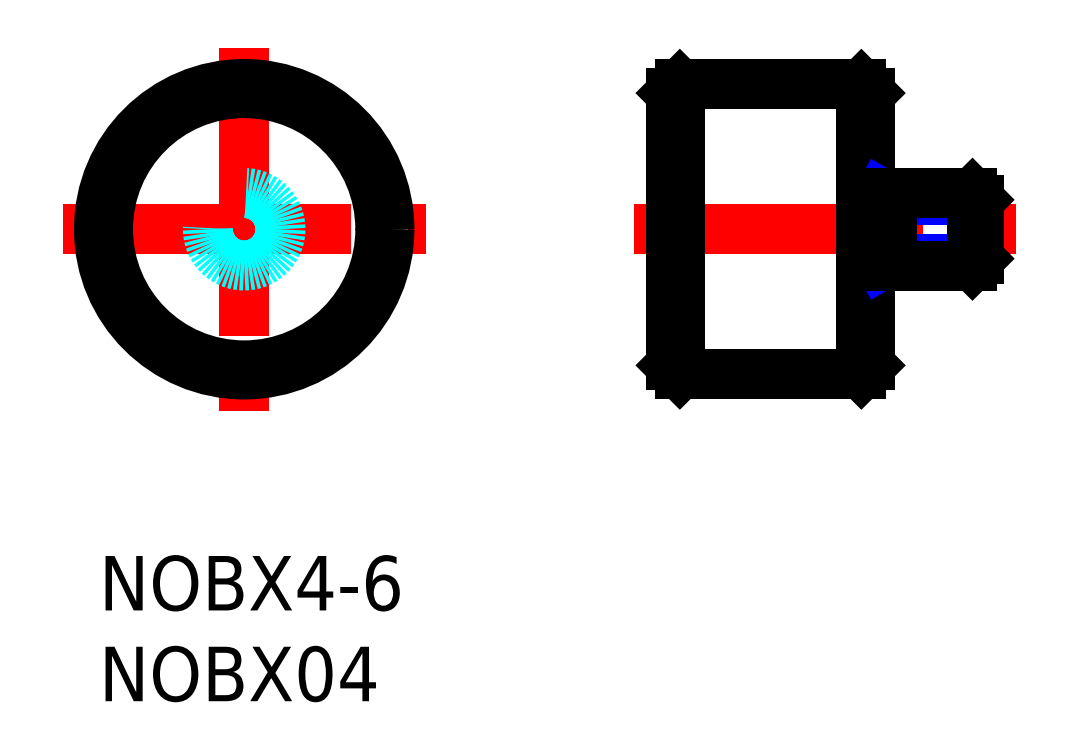
<metadata>
{"format":"dxf","ext":"dxf","renderer":"ezdxf+matplotlib","layout":"modelspace","background":"white","min_lineweight":24,"dpi":150}
</metadata>
<code>
0
SECTION
2
ENTITIES
0
INSERT
8
MSM_CONTINUOUS
2
*U8
10
0
20
0
30
0
0
INSERT
8
MSM_CONTINUOUS
2
*U9
10
0
20
0
30
0
0
LINE
8
MSM_CENTER
10
-2
20
18
30
0
11
18
21
18
31
0
0
LINE
8
MSM_CENTER
10
29.5
20
18
30
0
11
50.5
21
18
31
0
0
LINE
8
MSM_CENTER
10
8
20
28
30
0
11
8
21
8
31
0
0
CIRCLE
8
0
10
8
20
18
30
0
40
8
0
LINE
8
0
10
32
20
26
30
0
11
31.5
21
25.5
31
0
0
LINE
8
0
10
42
20
26
30
0
11
42.5
21
25.5
31
0
0
LINE
8
0
10
42
20
10
30
0
11
42.5
21
10.5
31
0
0
LINE
8
0
10
32
20
26
30
0
11
42
21
26
31
0
0
LINE
8
0
10
32
20
10
30
0
11
42
21
10
31
0
0
LINE
8
0
10
31.5
20
10.5
30
0
11
32
21
10
31
0
0
CIRCLE
8
0
10
8
20
18
30
0
40
7.5
0
LINE
8
0
10
42
20
26
30
0
11
32
21
26
31
0
0
LINE
8
0
10
32
20
10
30
0
11
42
21
10
31
0
0
LINE
8
0
10
31.5
20
25.5
30
0
11
31.5
21
10.5
31
0
0
LINE
8
0
10
32
20
10
30
0
11
32
21
26
31
0
0
LINE
8
0
10
42
20
26
30
0
11
42
21
10
31
0
0
LINE
8
0
10
42.5
20
10.5
30
0
11
42.5
21
25.5
31
0
0
LINE
8
MSM_NARROW
10
43.04
20
16
30
0
11
43.7
21
16.38
31
0
0
LINE
8
MSM_NARROW
10
43.7
20
19.62
30
0
11
48.5
21
19.62
31
0
0
LINE
8
MSM_NARROW
10
43.7
20
16.38
30
0
11
48.5
21
16.38
31
0
0
LINE
8
MSM_NARROW
10
43.04
20
20
30
0
11
43.7
21
19.62
31
0
0
LINE
8
MSM_CONTINUOUS
10
48.12
20
16
30
0
11
48.12
21
20
31
0
0
LINE
8
MSM_CONTINUOUS
10
43.7
20
20
30
0
11
43.7
21
16
31
0
0
LINE
8
MSM_CONTINUOUS
10
42.5
20
16
30
0
11
48.12
21
16
31
0
0
LINE
8
MSM_CONTINUOUS
10
42.5
20
20
30
0
11
48.12
21
20
31
0
0
LINE
8
MSM_CONTINUOUS
10
48.5
20
16.38
30
0
11
48.5
21
19.62
31
0
0
LINE
8
MSM_CONTINUOUS
10
48.5
20
19.62
30
0
11
48.12
21
20
31
0
0
LINE
8
MSM_CONTINUOUS
10
48.12
20
16
30
0
11
48.5
21
16.38
31
0
0
LINE
8
MSM_CONTINUOUS
10
48.5
20
19.62
30
0
11
48.5
21
16.38
31
0
0
CIRCLE
8
MSM_DASHED
10
8
20
18
30
0
40
2
0
ENDSEC
0
EOF

</code>
